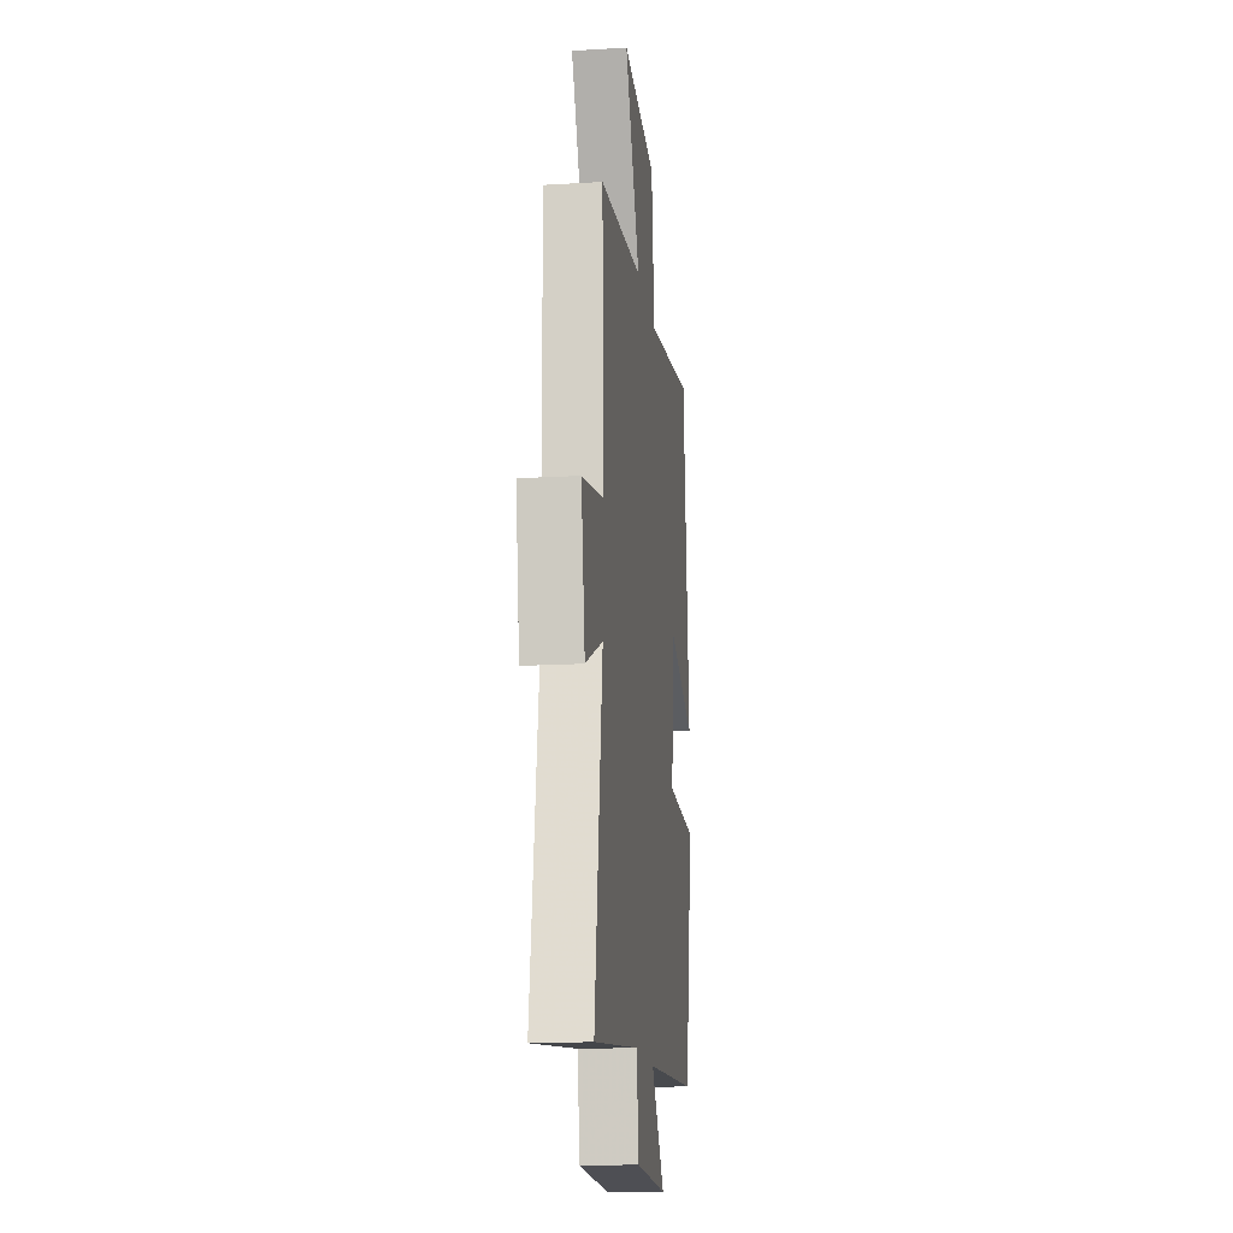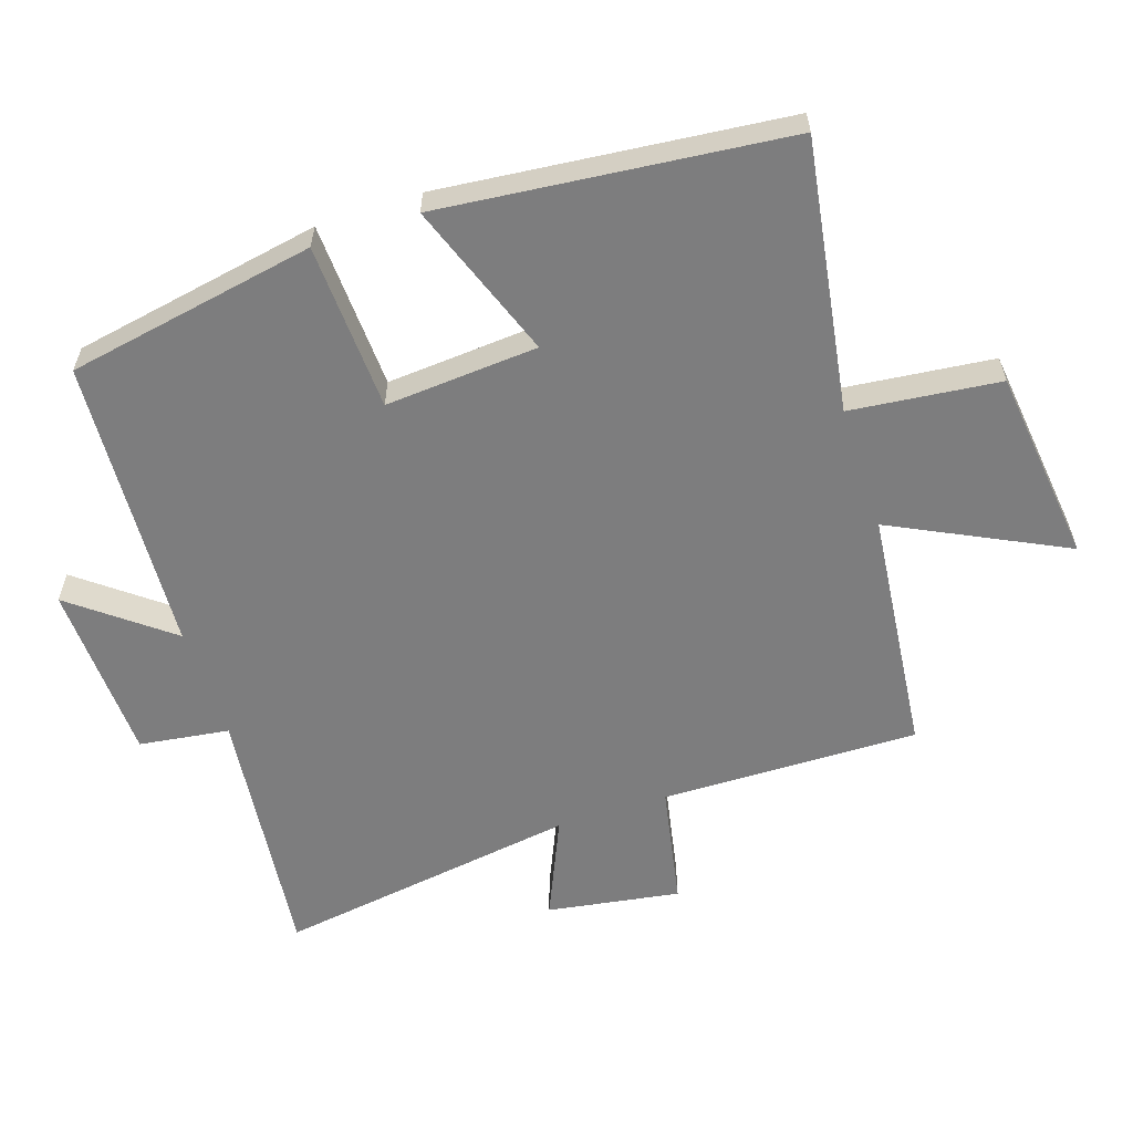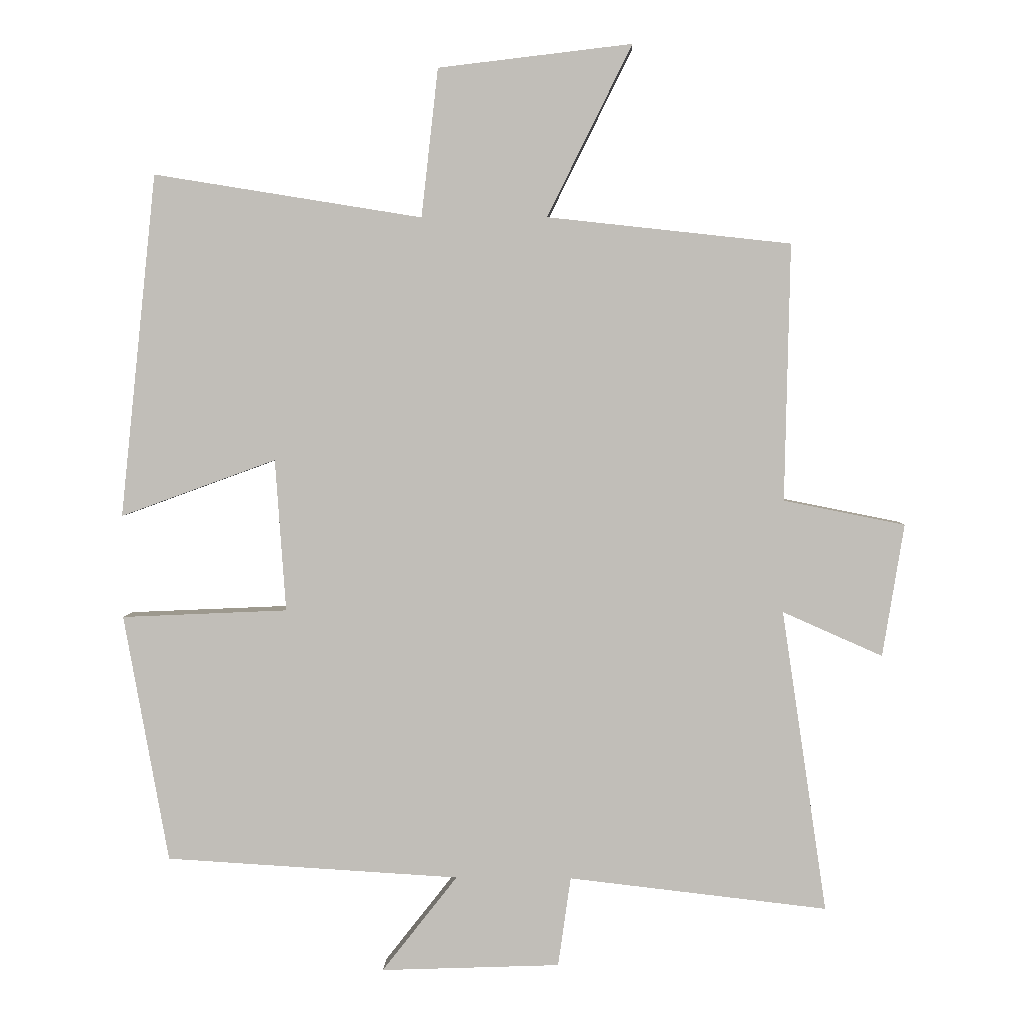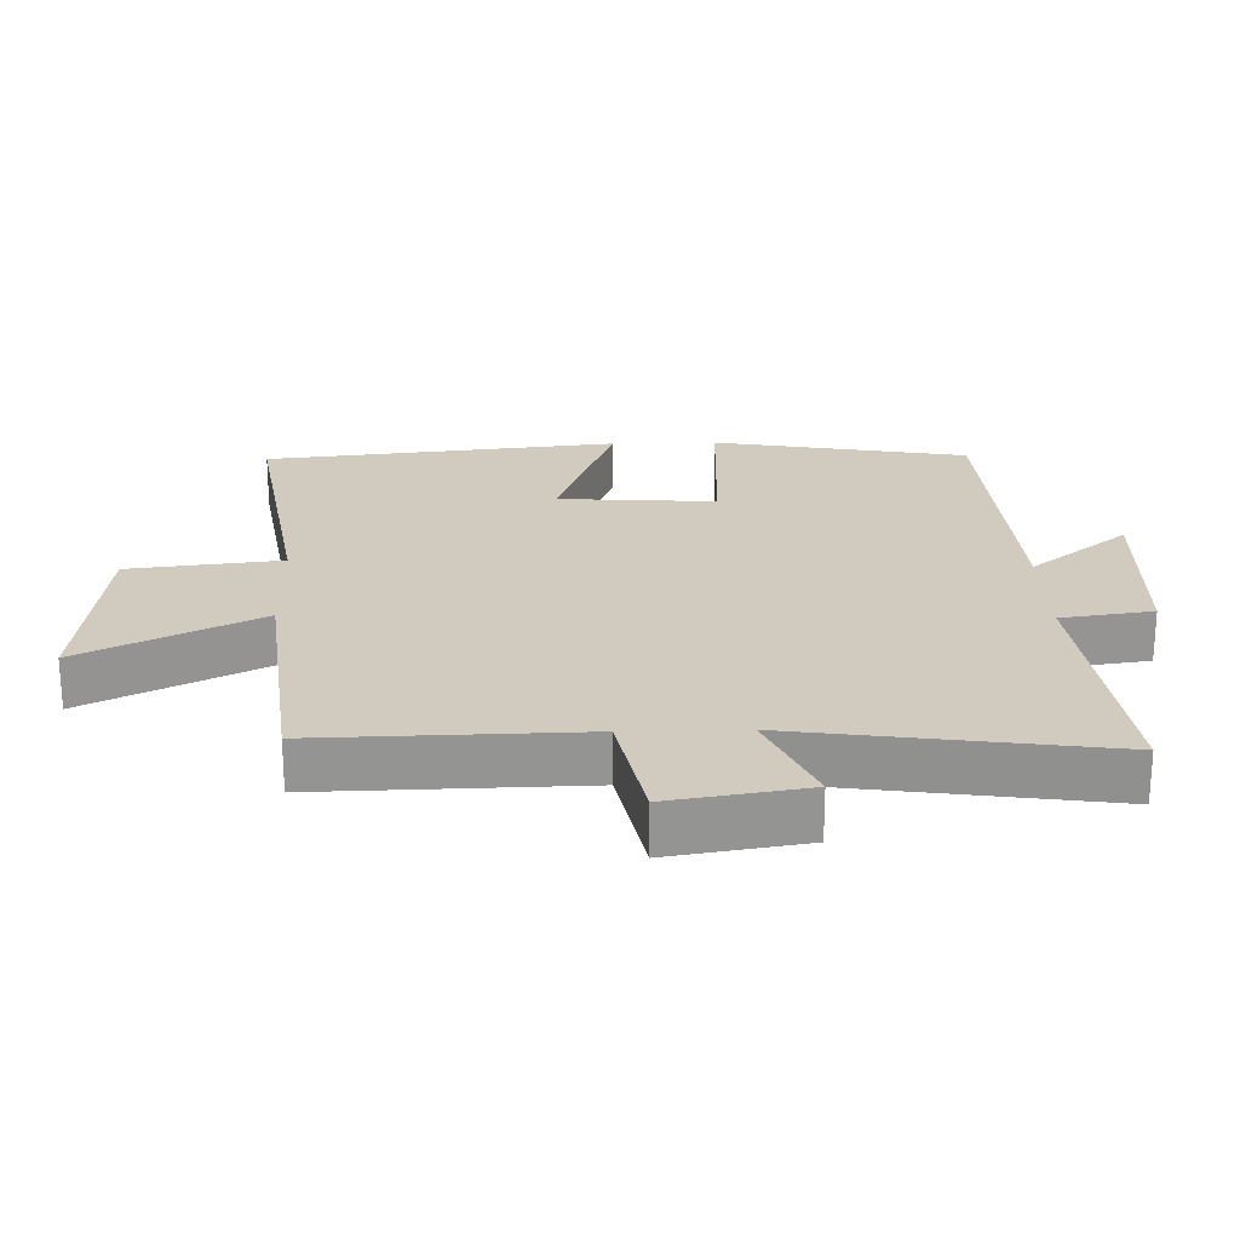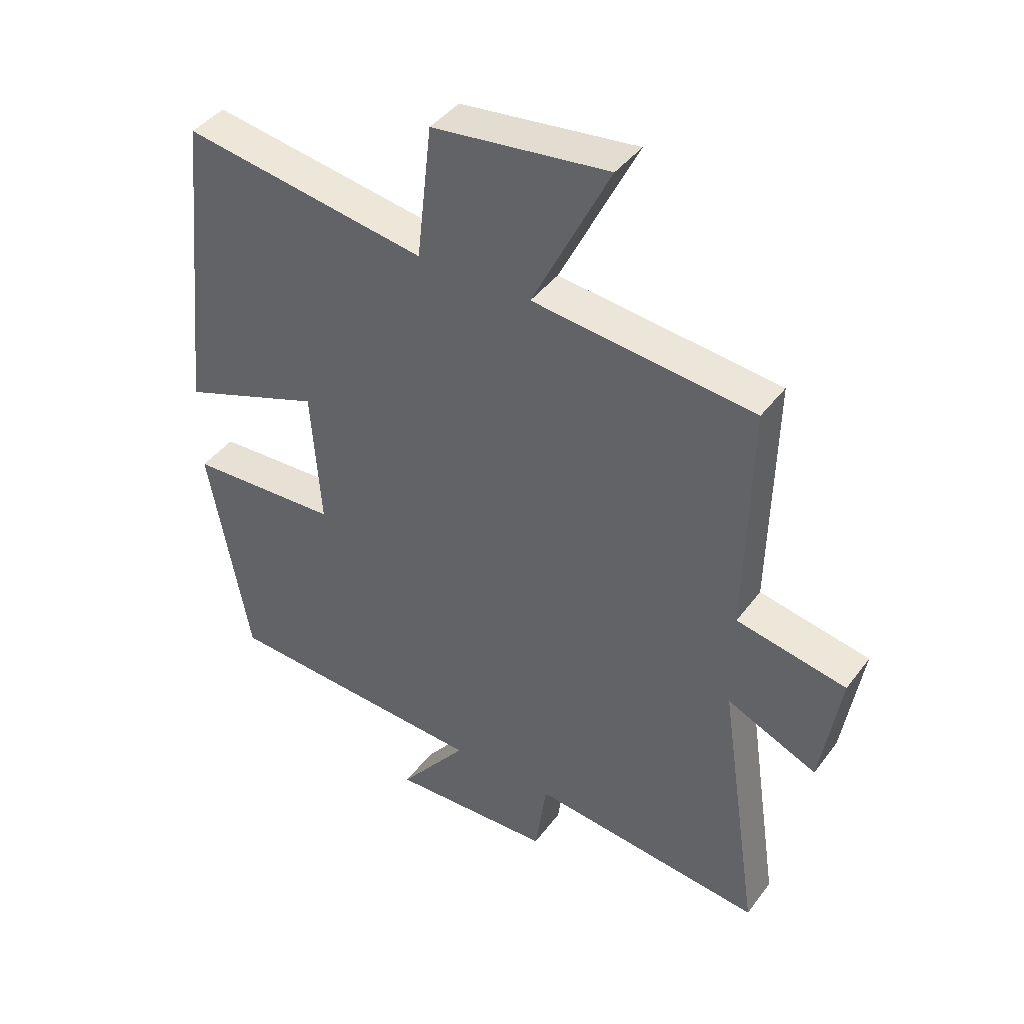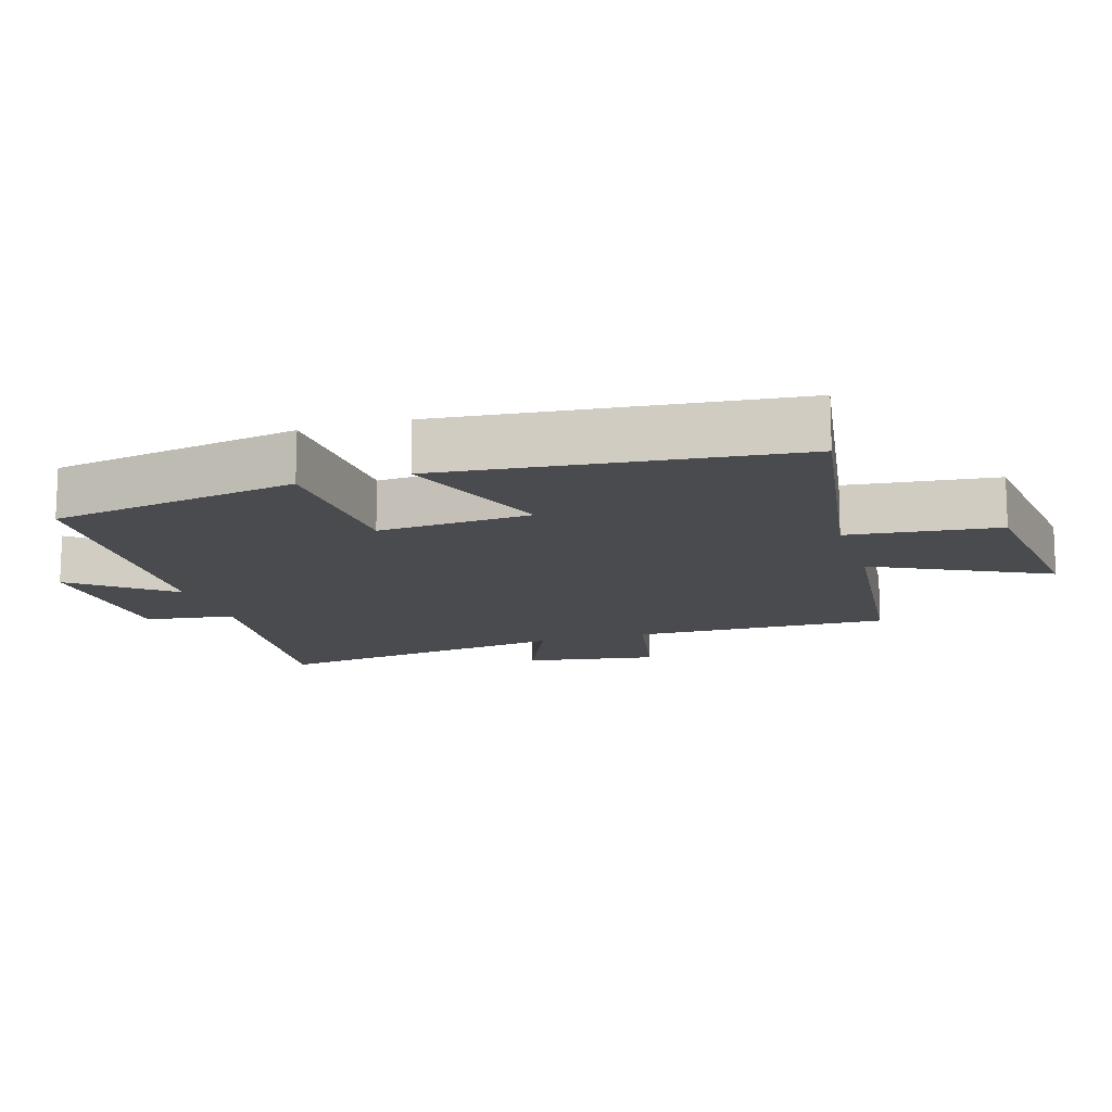
<metadata>
{"format":"obj","ext":"obj","renderer":"f3d","projection":"perspective","resolution":1024,"background":"white","views":[{"elev":-16.2,"azim":97.0,"up":"+Z"},{"elev":-59.2,"azim":-71.6,"up":"+Y"},{"elev":3.5,"azim":1.9,"up":"+Z"},{"elev":23.3,"azim":88.4,"up":"+Y"},{"elev":41.9,"azim":33.5,"up":"+Z"},{"elev":-13.9,"azim":-72.9,"up":"+Y"}]}
</metadata>
<code>
v 0.567 0.07 -0.544
v 0.181 0.07 -0.5
v 0.162 0.07 -0.634
v -0.106 0.07 -0.644
v 0.007 0.07 -0.5
v -0.433 0.07 -0.474
v -0.5 0.07 -0.103
v -0.251 0.07 -0.092
v -0.267 0.07 0.136
v -0.5 0.07 0.051
v -0.446 0.07 0.565
v -0.044 0.07 0.5
v -0.019 0.07 0.722
v 0.271 0.07 0.756
v 0.144 0.07 0.5
v 0.508 0.07 0.46
v 0.5 0.07 0.076
v 0.681 0.07 0.04
v 0.649 0.07 -0.158
v 0.5 0.07 -0.092
v 0.567 0 -0.544
v 0.181 0 -0.5
v 0.162 0 -0.634
v -0.106 0 -0.644
v 0.007 0 -0.5
v -0.433 0 -0.474
v -0.5 0 -0.103
v -0.251 0 -0.092
v -0.267 0 0.136
v -0.5 0 0.051
v -0.446 0 0.565
v -0.044 0 0.5
v -0.019 0 0.722
v 0.271 0 0.756
v 0.144 0 0.5
v 0.508 0 0.46
v 0.5 0 0.076
v 0.681 0 0.04
v 0.649 0 -0.158
v 0.5 0 -0.092
f 17 18 19 20
f 15 16 17
f 15 17 20
f 12 13 14 15
f 12 15 20 1
f 9 10 11 12
f 8 9 12 1
f 5 6 7 8
f 2 3 4 5
f 2 5 8
f 1 2 8
f 40 39 38 37
f 37 36 35
f 40 37 35
f 35 34 33 32
f 21 40 35 32
f 32 31 30 29
f 21 32 29 28
f 28 27 26 25
f 25 24 23 22
f 28 25 22
f 28 22 21
f 1 21 22 2
f 2 22 23 3
f 3 23 24 4
f 4 24 25 5
f 5 25 26 6
f 6 26 27 7
f 7 27 28 8
f 8 28 29 9
f 9 29 30 10
f 10 30 31 11
f 11 31 32 12
f 12 32 33 13
f 13 33 34 14
f 14 34 35 15
f 15 35 36 16
f 16 36 37 17
f 17 37 38 18
f 18 38 39 19
f 19 39 40 20
f 20 40 21 1

</code>
